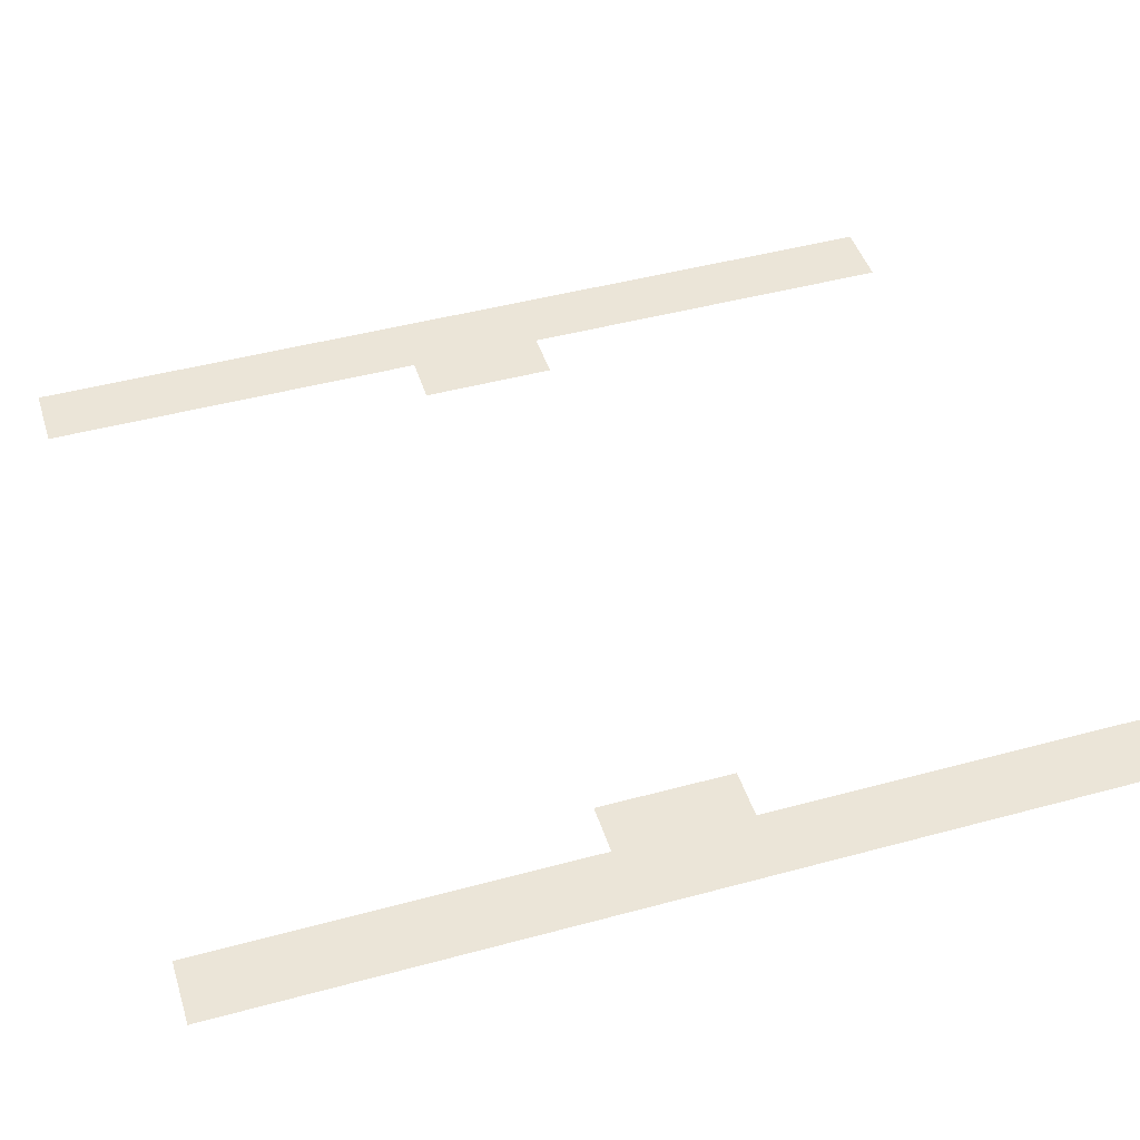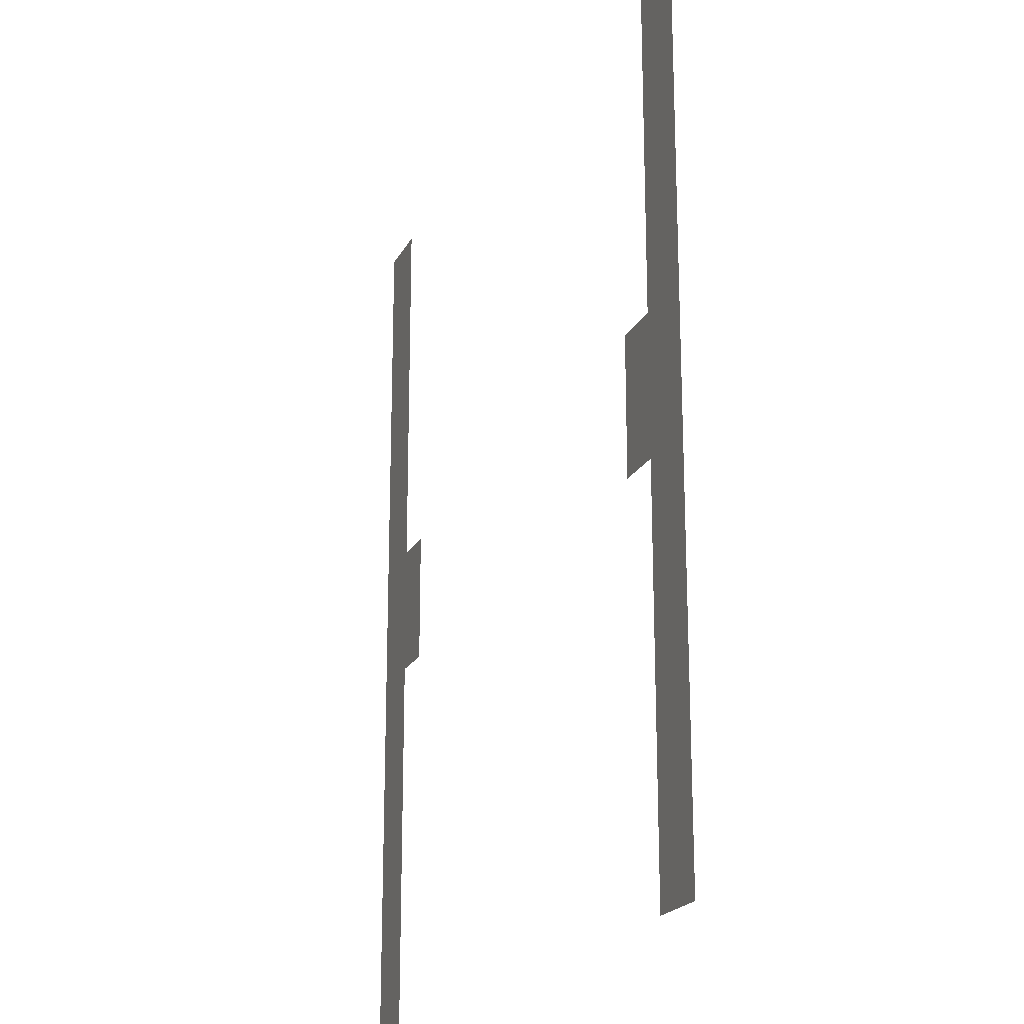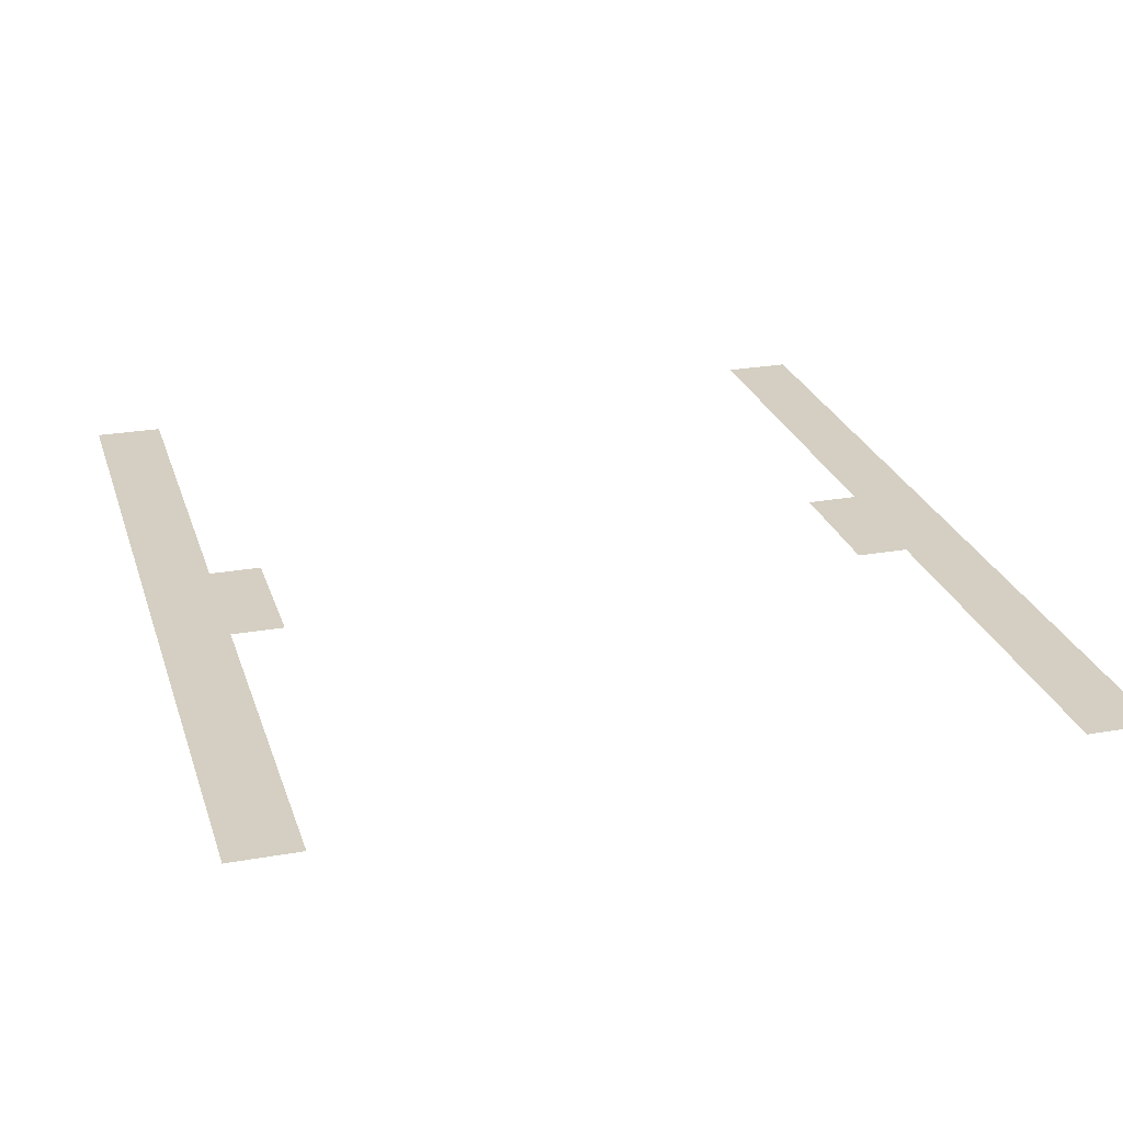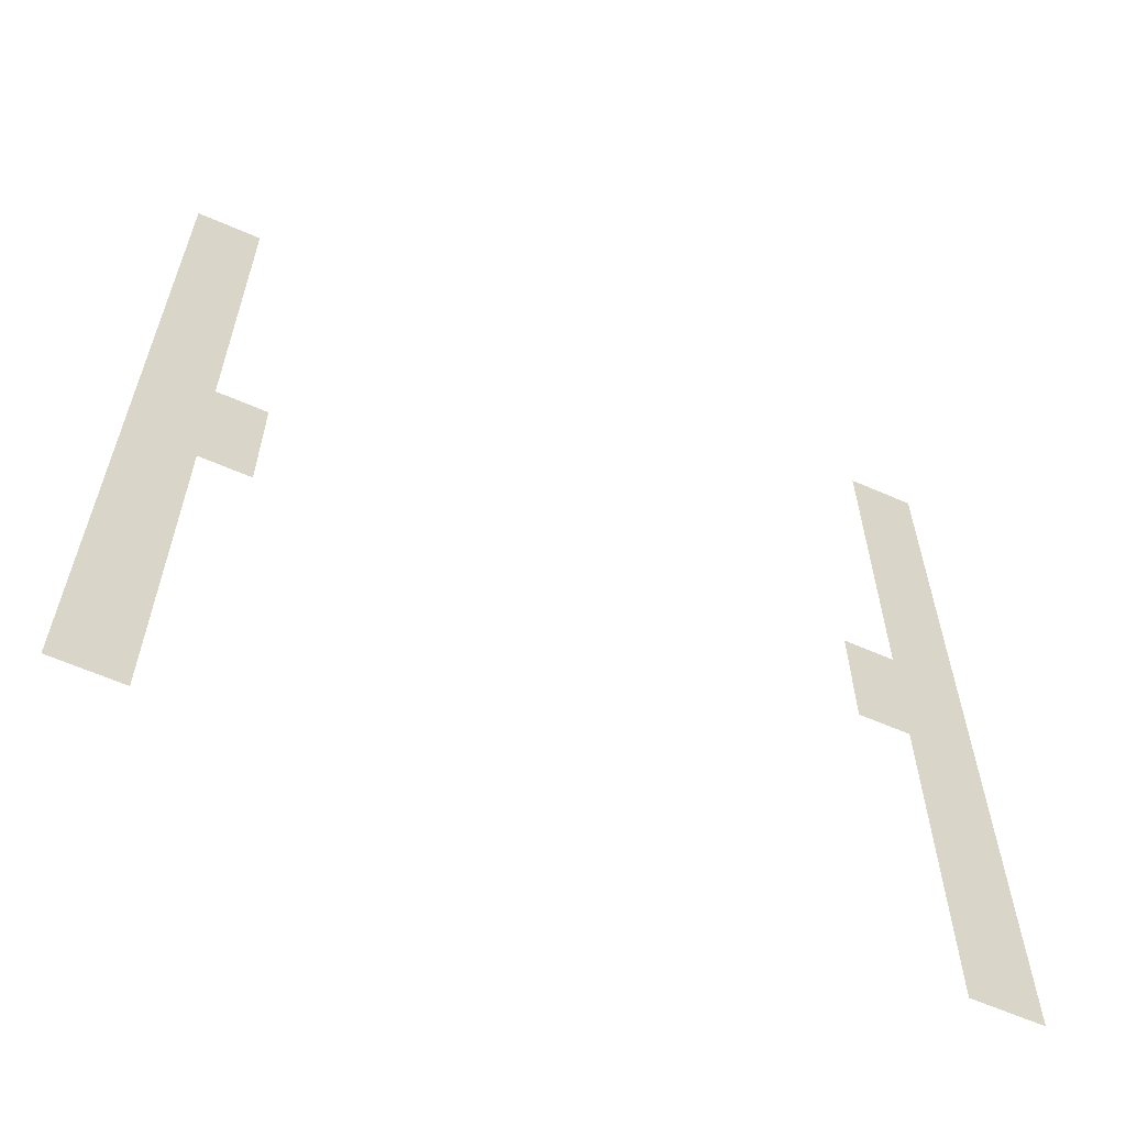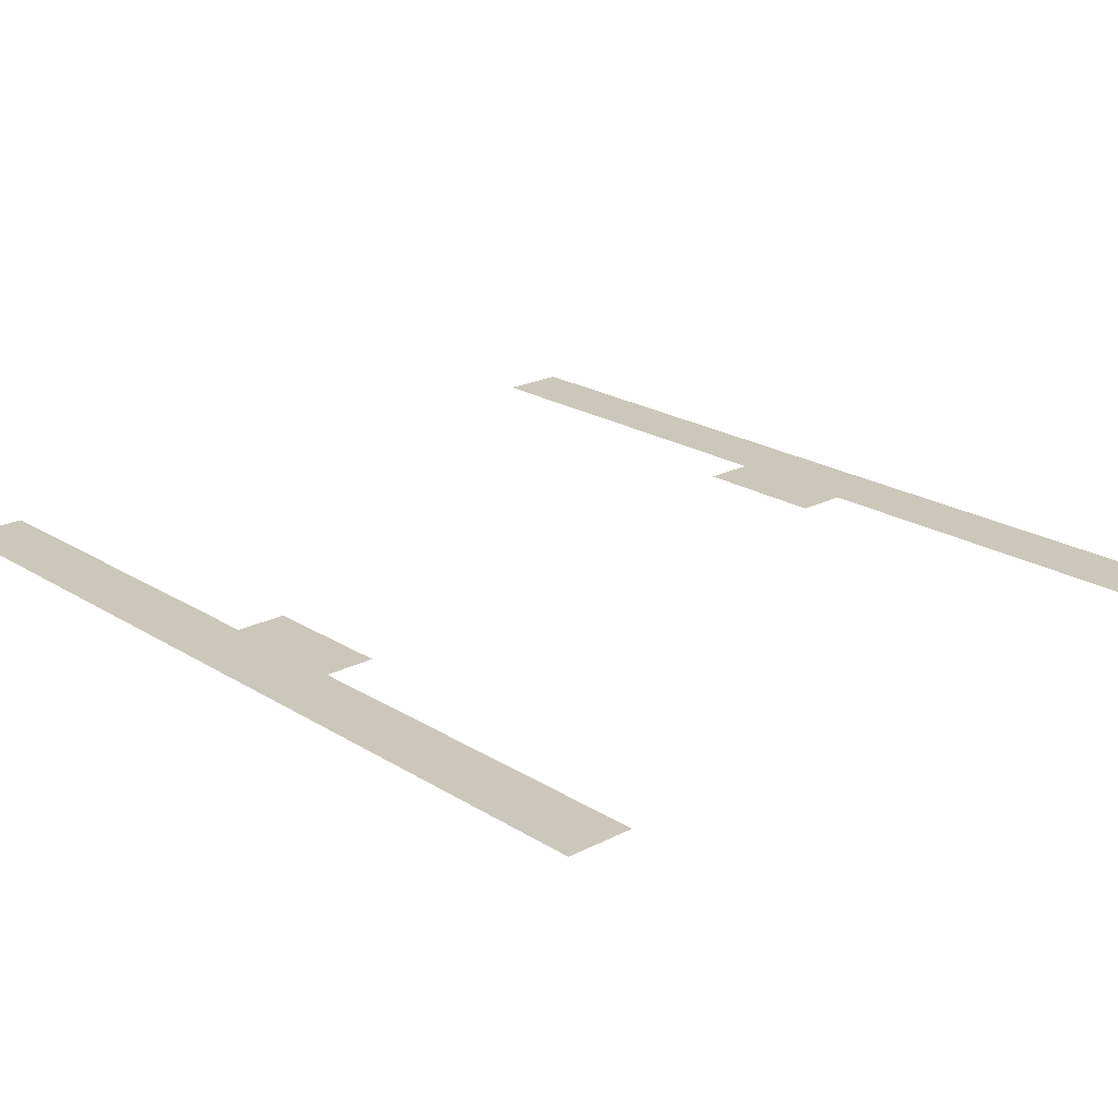
<metadata>
{"format":"obj","ext":"obj","renderer":"f3d","projection":"perspective","resolution":1024,"background":"white","views":[{"elev":45.8,"azim":72.7,"up":"+Z"},{"elev":-20.0,"azim":-110.3,"up":"+Y"},{"elev":25.4,"azim":164.1,"up":"+Z"},{"elev":-62.6,"azim":-23.9,"up":"+Y"},{"elev":21.6,"azim":-42.3,"up":"+Z"}]}
</metadata>
<code>
g Flor_2
v -24 -27 6
v -24 27 6
v -20.05 4 6
v -20.05 -4 6
v -20.05 -27 6
v -20.05 27 6
v -17.05 -4 6
v -17.05 4 6
v 24 -27 6
v 20.05 -4 6
v 20.05 4 6
v 24 27 6
v 20.05 -27 6
v 20.05 27 6
v 17.05 -4 6
v 17.05 4 6
g Flor_2_0
f 3 2 1
f 4 3 1
f 5 4 1
f 6 2 3
f 4 7 3
f 7 8 3
f 11 10 9
f 12 11 9
f 10 13 9
f 12 14 11
f 15 10 11
f 16 15 11

</code>
